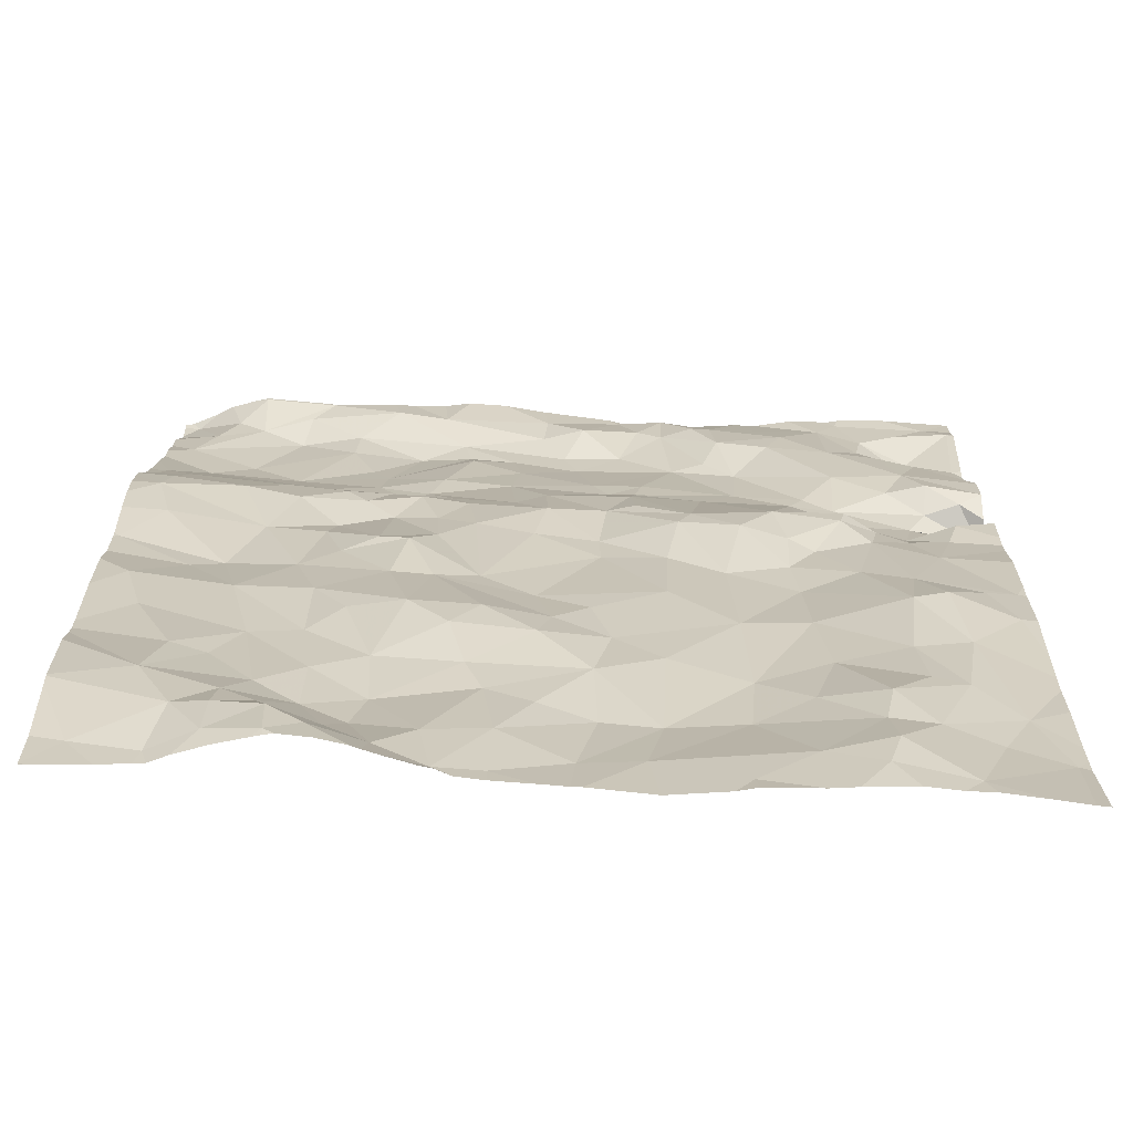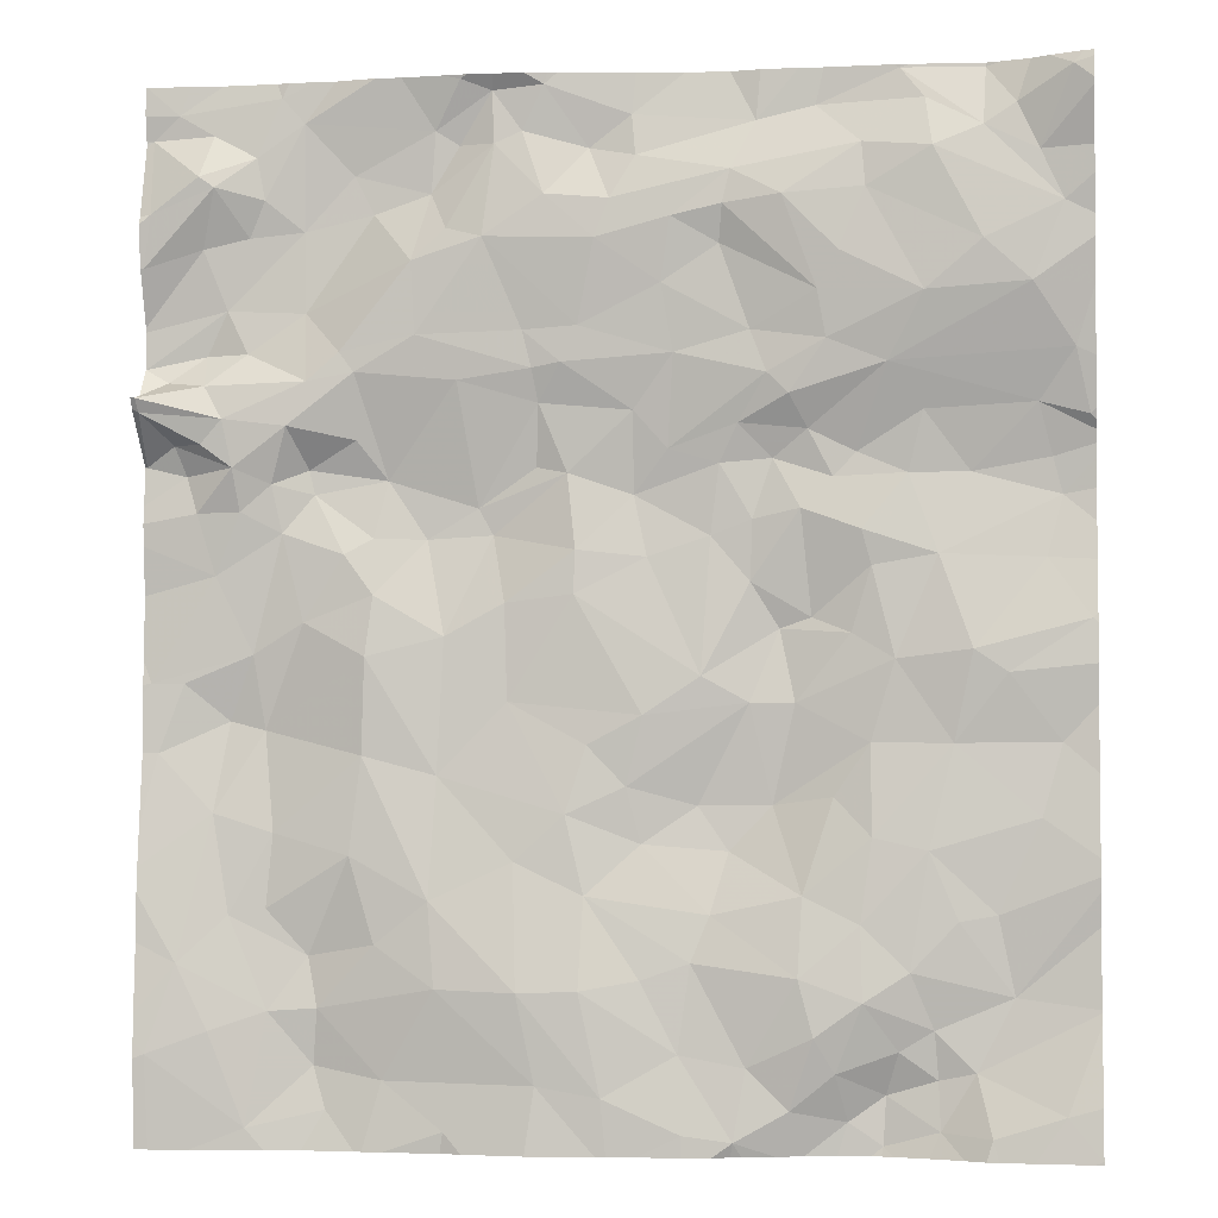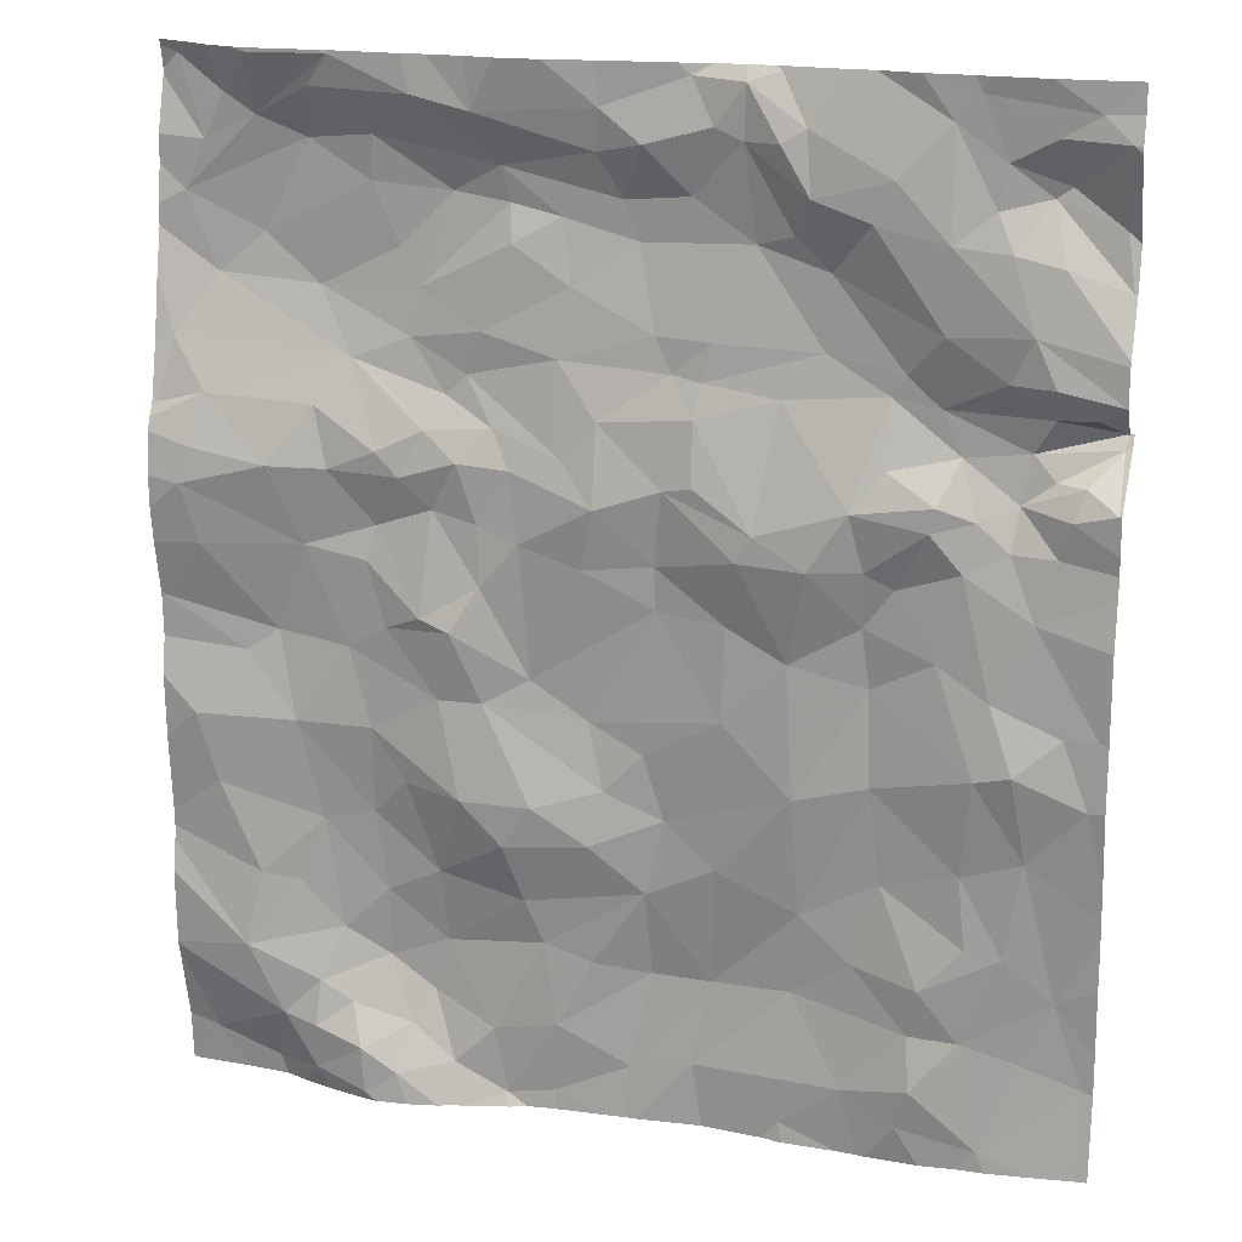
<metadata>
{"format":"obj","ext":"obj","renderer":"f3d","projection":"perspective","resolution":1024,"background":"white","views":[{"elev":-69.2,"azim":179.2,"up":"+Y"},{"elev":-3.3,"azim":8.6,"up":"+Y"},{"elev":18.2,"azim":-161.7,"up":"+Y"}]}
</metadata>
<code>
v -27.32 22.66 -2.01
v -25.45 22.6 -2.029
v -26.56 22.63 -2.207
v -29.88 22.7 -1.954
v -26.27 22.72 -2.162
v -28.34 22.94 -1.92
v -26.63 27.8 -1.916
v -26.31 28.03 -1.965
v -26.88 28.02 -2.02
v -26 28.2 -2.043
v -29.59 25.34 -1.973
v -29.81 24.78 -2.05
v -29.24 25.16 -1.92
v -30.43 26.45 -1.744
v -28.43 23.42 -1.875
v -28.09 23.92 -1.976
v -28.46 24.09 -1.965
v -28.19 26.12 -2.037
v -28.14 25.72 -1.996
v -27.84 26.01 -2.089
v -26.6 24.22 -2.043
v -26.61 24.71 -2.084
v -26.8 24.43 -2.092
v -27.12 24.38 -2.155
v -29.71 25.82 -1.975
v -29.76 26.08 -1.94
v -29.93 25.93 -1.934
v -30.13 26.77 -1.996
v -30.11 26.6 -1.866
v -29.89 26.77 -1.944
v -29.46 22.8 -2.007
v -30.42 27.93 -1.948
v -30.4 27.51 -1.831
v -29.32 27.72 -1.986
v -28.91 27.61 -1.981
v -28.88 27.94 -1.958
v -29.3 26.66 -1.891
v -29.15 26.1 -2.056
v -28.76 26.61 -1.932
v -26.91 23.2 -1.981
v -26.66 23.38 -1.999
v -26.98 23.5 -1.973
v -26.41 23.53 -2.055
v -26.29 23.23 -2.143
v -25.88 23.4 -2.182
v -28.67 25.95 -2.088
v -26.33 26.43 -2.064
v -25.74 26.46 -2.112
v -26.51 26.67 -1.961
v -26.61 27.57 -1.893
v -26.31 27.02 -1.884
v -26.01 27.28 -1.874
v -29 27.24 -1.878
v -29.38 26.77 -1.893
v -28.98 26.85 -1.884
v -30.41 25.03 -1.971
v -30.37 24.66 -1.975
v -29.84 27.82 -1.919
v -30.08 27.94 -1.924
v -30.13 27.71 -1.809
v -27.94 27.54 -1.876
v -27.81 27.77 -1.934
v -28.06 27.83 -1.981
v -30.45 26.18 -1.97
v -30.23 26.12 -1.971
v -28.29 27.57 -1.873
v -28.41 27.92 -1.938
v -28.29 28.16 -1.915
v -26.71 25.28 -2.086
v -26.48 25.14 -2.053
v -26.6 25.62 -2.068
v -29.58 28 -1.93
v -28.73 28.2 -1.888
v -27.04 27.53 -1.855
v -26.76 27.24 -1.876
v -26.97 25.92 -2.051
v -26.65 25.81 -2.037
v -26.8 26.09 -2.091
v -27.8 23.48 -1.98
v -28.11 23.43 -1.897
v -27.61 23.1 -2.008
v -28.56 27.86 -1.928
v -28.57 28.14 -1.939
v -26.17 23.79 -2.088
v -30.44 26.52 -1.703
v -30 26.42 -1.833
v -30.05 27.65 -1.817
v -30.44 27.23 -1.861
v -29.71 28.14 -1.93
v -29.53 23.02 -2.034
v -26.26 25.68 -2.073
v -25.48 26.4 -2.125
v -26.67 23.78 -2.027
v -30.27 28.06 -1.928
v -29.16 22.95 -1.981
v -29.56 26.61 -1.877
v -25.55 28.16 -1.848
v -27.18 27.95 -2.002
v -27.83 28 -1.969
v -27.22 26.85 -1.968
v -26.86 27.04 -1.902
v -27.38 27.3 -1.94
v -27.35 27.5 -1.884
v -29.75 24.24 -1.986
v -29.33 24.12 -1.94
v -29.27 24.64 -1.95
v -28.81 27.41 -1.901
v -28.61 27.36 -1.863
v -28.02 27.33 -1.864
v -27.44 25.79 -2.073
v -27.39 26.17 -2.057
v -26.92 25.36 -2.143
v -27.23 25.55 -2.089
v -27.08 25.3 -2.157
v -26.68 26.22 -2.104
v -26.93 26.34 -2.049
v -27.77 25.68 -2.053
v -28.83 25.27 -1.985
v -28.94 25.78 -2.082
v -29.21 25.48 -1.944
v -30.01 27.01 -1.978
v -29.58 26.99 -1.968
v -29.59 27.42 -1.984
v -28.12 26.89 -1.928
v -27.54 23.57 -2.01
v -28.15 25.48 -1.988
v -28.52 25.44 -2.006
v -28.5 24.92 -2.007
v -29.66 26.38 -1.865
v -29.31 26.31 -1.975
v -29.37 25.7 -1.956
v -29.77 23.31 -1.969
v -29.56 23.59 -2.027
v -29.98 23.81 -1.964
v -30.13 27.33 -1.925
v -30.24 23.56 -1.881
v -30.4 23.08 -1.85
v -27.11 26.19 -2.088
v -27.29 26.37 -2.014
v -30.32 26.62 -1.93
v -30.46 26.7 -1.968
v -29.22 27.51 -1.986
v -25.6 27.47 -1.932
v -25.77 27.06 -1.917
v -26.08 25.19 -2.034
v -27.62 26.74 -1.968
v -27.66 26.24 -2.039
v -27.13 26.62 -1.952
v -30.07 24.34 -1.974
v -28.9 23.89 -1.921
v -29.89 27.39 -1.96
v -30.12 26.28 -1.848
v -30.28 26.28 -1.916
v -29.95 26.16 -1.863
v -29.57 26.16 -2.028
v -28.87 23.43 -1.896
v -26.96 23.92 -2.031
v -28 22.88 -1.933
v -27.68 27.1 -1.928
v -27.62 27.44 -1.884
v -28.35 26.16 -2.061
v -28.59 25.8 -2.091
v -25.55 26.73 -2.042
v -26.55 22.89 -2.213
v -26.48 23.12 -2.127
v -26.8 23.01 -2.056
v -27.22 25.87 -2.07
v -26.44 28.2 -2.008
v -26.31 24.15 -2.056
v -27 24.92 -2.107
v -25.72 27.74 -1.936
v -28.33 26.49 -1.998
v -26.27 27.76 -1.871
v -26.01 27.88 -1.93
v -26.82 26.79 -1.929
v -26.41 26.11 -2.107
v -26.09 26.11 -2.168
v -27.58 22.7 -1.976
v -30 24.83 -2.063
v -29.87 25.18 -2.001
v -27.84 26.44 -2.016
v -29.8 27.59 -1.926
v -30.24 25.03 -1.982
v -28.76 27.86 -1.989
v -27.31 27.68 -1.905
v -25.84 27.99 -1.944
v -28.41 26.87 -1.933
v -27.26 23.04 -2.028
v -27.04 22.82 -2.056
v -28.21 26.7 -1.936
v -30.07 25.59 -1.97
v -30.16 25.93 -1.941
v -29.22 25.79 -2.004
v -29.54 26.02 -2.031
v -30.07 23.2 -1.896
v -28.19 24.34 -1.974
v -26.28 22.98 -2.19
v -25.47 25.35 -2.131
v -25.9 25.07 -2.068
v -27.35 24.15 -2.132
v -27.8 24.18 -2.073
v -27.44 23.82 -2.045
v -29.19 23.66 -1.948
v -29.51 23.32 -1.992
v -27.24 24.92 -2.09
v -27.48 25.05 -2.032
v -27.79 24.85 -1.999
v -26.08 23.02 -2.162
v -25.63 22.82 -2.046
v -26.74 22.76 -2.182
v -25.62 25.99 -2.219
v -25.74 24.32 -2.139
v -28.87 24.54 -1.982
v -26.18 24.71 -2.096
v -29.79 23.84 -1.989
v -27.02 26.51 -1.955
v -27.51 24.38 -2.133
v -25.7 25.66 -2.171
v -25.67 26.19 -2.195
v -25.97 23.82 -2.135
v -28.08 24.7 -1.998
v -27.88 24.48 -2.028
v -25.63 24.71 -2.168
v -28.36 26.67 -1.947
v -26 22.7 -2.056
v -28.82 22.7 -1.951
v -27.59 22.58 -1.981
v -27.82 22.58 -1.966
v -27.97 22.58 -1.955
v -29.59 22.58 -1.98
v -28.73 22.58 -1.942
v -26.62 22.58 -2.203
v -29.26 22.58 -1.968
v -29.3 22.58 -1.974
v -28.03 22.58 -1.953
v -27.28 22.58 -2.05
v -25.79 22.58 -2.035
v -26.33 22.58 -2.143
v -25.49 22.58 -2.029
v -29.15 22.58 -1.963
v -28.84 22.58 -1.963
v -25.97 22.58 -2.045
v -30.17 22.58 -1.923
v -26.57 22.58 -2.196
v -27.43 22.58 -2.001
v -27.02 22.58 -2.13
v -27.34 22.58 -2.04
v -28.39 22.58 -1.917
v -27.11 22.58 -2.1
v -26.51 22.58 -2.183
v -30.39 22.58 -1.893
v -26.97 22.58 -2.148
v -29.94 22.58 -1.953
v -26.14 22.58 -2.089
v -26.8 22.58 -2.185
v -29.78 22.58 -1.958
v -26.04 22.58 -2.047
v -30.46 26.18 -1.97
v -30.46 26.52 -1.757
v -30.46 26.7 -1.967
v -30.46 25.02 -1.968
v -30.46 26.52 -1.705
v -30.46 25.97 -1.96
v -30.46 23 -1.85
v -30.46 26.9 -1.966
v -30.46 23.29 -1.856
v -30.46 23.92 -1.886
v -30.46 28.07 -1.921
v -30.46 25.87 -1.946
v -30.46 25.75 -1.957
v -30.46 27.88 -1.944
v -30.46 27.23 -1.855
v -30.46 26.17 -1.971
v -30.46 27.92 -1.947
v -30.46 22.63 -1.882
v -30.46 24.97 -1.969
v -30.46 27.46 -1.819
v -30.46 23.15 -1.849
v -30.46 27.94 -1.945
v -30.46 22.58 -1.885
v -30.46 26.16 -1.969
v -30.46 26.44 -1.761
v -30.46 26.46 -1.737
v -30.46 25.15 -1.977
v -30.46 23.66 -1.881
v -30.46 27.1 -1.902
v -30.46 23.06 -1.846
v -30.46 24.06 -1.898
v -30.46 26.72 -1.968
v -30.46 26.55 -1.861
v -30.46 26.69 -1.96
v -30.46 25.49 -1.987
v -30.46 24.27 -1.922
v -30.46 26.93 -1.963
v -30.46 27.9 -1.947
v -30.46 24.66 -1.97
v -30.46 27.51 -1.841
v -25.45 26.18 -2.199
v -25.45 25.85 -2.216
v -25.45 22.6 -2.03
v -25.45 22.59 -2.03
v -25.45 25.11 -2.128
v -25.45 26.37 -2.141
v -25.45 25.32 -2.134
v -25.45 26.42 -2.123
v -25.45 24.9 -2.163
v -25.45 23.77 -2.16
v -25.45 27.05 -1.999
v -25.45 23.35 -2.152
v -25.45 23.33 -2.151
v -25.45 27.6 -1.912
v -25.45 27.75 -1.907
v -25.45 27.4 -1.948
v -25.45 23.28 -2.136
v -25.45 28.04 -1.823
v -25.45 24.12 -2.121
v -25.45 26.25 -2.191
v -25.45 24.35 -2.138
v -25.45 26.02 -2.219
v -25.45 22.58 -2.03
v -25.45 22.61 -2.03
v -25.45 23.95 -2.126
v -25.45 25.37 -2.139
v -25.45 27.28 -1.948
v -25.45 22.87 -2.047
v -25.45 25.65 -2.192
v -25.45 24.02 -2.118
v -25.45 26.32 -2.171
v -25.45 28.19 -1.841
v -25.45 26.69 -2.063
v -25.45 22.6 -2.03
v -25.45 24.55 -2.153
v -25.45 28.07 -1.821
v -30.21 28.22 -1.934
v -28.56 28.22 -1.889
v -30.45 28.22 -1.919
v -26.96 28.22 -2.005
v -28.7 28.22 -1.877
v -27.81 28.22 -1.974
v -29.2 28.22 -1.899
v -28.4 28.22 -1.882
v -27.56 28.22 -2.015
v -30.46 28.22 -1.918
v -26.39 28.22 -2.013
v -26.83 28.22 -2.014
v -25.76 28.22 -1.983
v -25.51 28.22 -1.867
v -25.92 28.22 -2.026
v -27.32 28.22 -2.029
v -25.99 28.22 -2.044
v -29.42 28.22 -1.933
v -27.16 28.22 -2.007
v -29.67 28.22 -1.931
v -28.72 28.22 -1.881
v -29.74 28.22 -1.941
v -28.28 28.22 -1.913
v -30.38 28.22 -1.923
v -26.43 28.22 -2.007
v -25.5 28.22 -1.86
v -28.83 28.22 -1.889
v -25.45 28.22 -1.852
v -29.53 28.22 -1.932
v -25.67 28.22 -1.934
v -26.46 28.22 -2.008
v -30.03 28.22 -1.946
v -29.05 28.22 -1.903
v -28.23 28.22 -1.924
g obj_0
f 64 258 273
f 64 273 281
f 136 266 137
f 285 136 267
f 266 136 285
f 266 278 137
f 251 137 264
f 287 137 278
f 264 137 287
f 251 275 280
f 264 275 251
f 209 2 321
f 2 209 237
f 208 209 314
f 242 237 209
f 208 225 209
f 225 242 209
f 321 325 209
f 314 209 325
f 237 239 2
f 321 2 331
f 331 2 300
f 300 2 301
f 301 2 239
f 208 310 45
f 44 208 45
f 225 208 5
f 44 197 208
f 5 208 197
f 314 310 208
f 242 225 257
f 225 5 254
f 254 257 225
f 301 239 320
f 310 309 45
f 220 45 322
f 43 44 45
f 45 220 84
f 84 43 45
f 307 45 309
f 322 45 307
f 44 165 197
f 41 44 43
f 41 165 44
f 164 5 197
f 254 5 238
f 3 5 164
f 250 238 5
f 5 3 250
f 165 164 197
f 220 327 212
f 220 212 169
f 169 84 220
f 322 327 220
f 43 93 41
f 84 169 43
f 169 93 43
f 164 165 166
f 166 165 41
f 42 41 93
f 41 40 166
f 40 41 42
f 210 3 164
f 210 164 166
f 232 3 210
f 250 3 244
f 244 3 232
f 327 316 212
f 212 316 318
f 214 212 223
f 169 212 214
f 332 223 212
f 332 212 318
f 169 214 21
f 21 93 169
f 93 157 42
f 21 157 93
f 189 210 166
f 189 166 40
f 42 188 40
f 202 42 157
f 188 42 125
f 202 125 42
f 188 189 40
f 232 210 255
f 210 189 246
f 255 210 252
f 246 252 210
f 199 214 223
f 199 145 214
f 70 214 145
f 70 22 214
f 22 21 214
f 199 223 306
f 306 223 332
f 21 22 23
f 157 21 23
f 200 202 157
f 200 157 24
f 23 24 157
f 246 189 1
f 188 1 189
f 125 81 188
f 1 188 81
f 202 16 125
f 201 202 200
f 202 201 16
f 81 125 79
f 79 125 16
f 246 1 249
f 145 199 198
f 306 302 199
f 304 198 199
f 304 199 302
f 218 145 198
f 91 70 145
f 91 145 218
f 70 170 22
f 70 91 71
f 70 69 170
f 69 70 71
f 24 22 170
f 22 24 23
f 201 200 217
f 217 200 24
f 205 24 170
f 217 24 205
f 249 1 236
f 1 81 178
f 236 1 247
f 1 178 227
f 247 1 245
f 227 245 1
f 79 80 81
f 178 81 158
f 158 81 80
f 196 16 201
f 80 79 16
f 16 196 17
f 80 16 15
f 15 16 17
f 217 222 201
f 196 201 222
f 218 198 323
f 323 198 304
f 218 211 91
f 323 326 218
f 299 211 218
f 299 218 326
f 177 91 211
f 91 77 71
f 91 177 176
f 91 176 77
f 69 114 170
f 205 170 114
f 112 71 77
f 69 71 112
f 69 112 114
f 222 217 205
f 206 205 114
f 205 206 207
f 207 222 205
f 178 158 229
f 178 228 227
f 229 228 178
f 158 80 15
f 235 229 158
f 6 158 15
f 6 235 158
f 221 196 222
f 213 17 196
f 196 221 128
f 128 213 196
f 213 150 17
f 17 150 15
f 15 156 6
f 150 156 15
f 221 222 207
f 211 299 319
f 219 177 211
f 298 211 319
f 317 219 211
f 317 211 298
f 48 177 219
f 47 176 177
f 47 177 48
f 77 176 78
f 77 76 112
f 76 77 78
f 176 47 115
f 115 78 176
f 112 113 114
f 113 206 114
f 112 76 113
f 206 126 207
f 113 110 206
f 206 117 126
f 206 110 117
f 207 126 128
f 207 128 221
f 6 248 235
f 156 95 6
f 248 6 226
f 226 6 95
f 213 128 118
f 106 150 213
f 118 13 213
f 213 13 106
f 126 127 128
f 127 118 128
f 150 106 105
f 156 150 203
f 105 203 150
f 95 156 204
f 203 204 156
f 328 48 219
f 328 219 317
f 48 328 92
f 92 163 48
f 49 48 163
f 47 48 49
f 47 49 115
f 115 116 78
f 138 76 78
f 138 78 116
f 76 167 113
f 76 138 167
f 115 49 116
f 113 167 110
f 117 19 126
f 126 19 127
f 110 167 111
f 20 117 110
f 110 111 20
f 19 117 20
f 248 226 231
f 226 95 233
f 204 90 95
f 233 95 31
f 31 95 90
f 226 241 231
f 233 240 226
f 241 226 240
f 120 13 118
f 127 162 118
f 118 119 120
f 119 118 162
f 104 105 106
f 106 13 12
f 12 104 106
f 11 13 120
f 11 12 13
f 127 19 162
f 133 203 105
f 215 105 104
f 215 133 105
f 203 133 204
f 90 204 132
f 133 132 204
f 328 303 92
f 92 303 305
f 92 305 163
f 163 330 308
f 144 163 308
f 49 163 144
f 305 330 163
f 49 144 51
f 216 116 49
f 49 51 175
f 216 49 175
f 138 116 139
f 216 139 116
f 111 167 138
f 139 111 138
f 18 19 20
f 162 19 18
f 111 139 147
f 20 111 147
f 20 147 181
f 181 18 20
f 233 31 234
f 90 4 31
f 4 90 132
f 234 31 230
f 31 4 256
f 256 230 31
f 119 193 120
f 120 131 11
f 131 120 193
f 162 46 119
f 46 162 18
f 119 38 193
f 46 38 119
f 134 215 104
f 149 104 12
f 134 104 149
f 11 180 12
f 149 12 179
f 179 12 180
f 131 25 11
f 11 25 180
f 133 215 134
f 132 133 134
f 4 132 195
f 134 136 132
f 195 132 136
f 143 144 324
f 143 52 144
f 51 144 52
f 308 324 144
f 175 51 101
f 50 51 52
f 75 101 51
f 75 51 50
f 148 139 216
f 216 175 148
f 175 101 100
f 175 100 148
f 139 148 147
f 18 181 172
f 46 18 161
f 18 172 161
f 146 147 148
f 181 147 146
f 181 146 190
f 181 190 172
f 4 253 256
f 4 195 137
f 253 4 243
f 137 251 4
f 251 243 4
f 194 193 38
f 131 193 194
f 194 25 131
f 46 39 38
f 46 161 172
f 39 46 172
f 38 155 194
f 37 38 39
f 155 38 130
f 130 38 37
f 136 134 149
f 179 57 149
f 136 149 288
f 288 149 57
f 180 183 179
f 180 25 191
f 180 56 183
f 180 191 56
f 179 183 57
f 26 25 194
f 25 27 191
f 25 26 27
f 137 195 136
f 288 267 136
f 143 171 174
f 52 143 173
f 173 143 174
f 311 143 313
f 324 313 143
f 312 171 143
f 312 143 311
f 173 50 52
f 75 74 101
f 100 101 102
f 74 103 101
f 102 101 103
f 7 50 173
f 74 75 50
f 50 7 74
f 148 100 146
f 100 102 159
f 159 146 100
f 172 190 224
f 39 172 224
f 124 146 159
f 146 124 190
f 124 187 190
f 187 224 190
f 194 155 26
f 55 37 39
f 39 224 55
f 26 155 129
f 155 130 129
f 55 54 37
f 37 129 130
f 37 54 96
f 129 37 96
f 57 183 56
f 57 296 293
f 56 276 57
f 288 57 293
f 276 296 57
f 56 191 292
f 191 27 192
f 292 191 270
f 270 191 192
f 292 284 56
f 261 56 284
f 276 56 261
f 154 27 26
f 154 26 129
f 154 192 27
f 97 171 315
f 171 186 174
f 97 186 171
f 315 171 312
f 10 174 186
f 173 174 8
f 174 10 168
f 168 8 174
f 7 173 8
f 185 74 7
f 103 74 185
f 159 102 160
f 160 102 103
f 160 103 185
f 7 8 9
f 185 7 9
f 159 160 109
f 159 109 124
f 55 224 187
f 109 108 124
f 187 124 108
f 187 108 55
f 108 53 55
f 53 54 55
f 154 129 86
f 96 86 129
f 96 54 122
f 53 122 54
f 30 96 122
f 29 86 96
f 96 30 29
f 192 154 65
f 270 192 269
f 269 192 65
f 65 154 153
f 152 154 86
f 152 153 154
f 97 363 186
f 315 333 97
f 329 97 333
f 359 97 329
f 363 97 347
f 347 97 359
f 186 346 10
f 363 346 186
f 168 10 350
f 10 348 350
f 346 348 10
f 168 9 8
f 168 364 9
f 350 344 168
f 358 168 344
f 364 168 358
f 9 98 185
f 62 185 98
f 185 61 160
f 185 62 61
f 109 160 61
f 364 345 9
f 337 98 9
f 337 9 345
f 66 109 61
f 66 108 109
f 108 66 82
f 108 82 107
f 107 53 108
f 107 35 53
f 53 142 122
f 53 35 142
f 152 86 14
f 85 86 29
f 85 14 86
f 30 122 121
f 123 122 142
f 121 122 123
f 30 121 28
f 28 29 30
f 85 29 140
f 140 29 28
f 64 281 65
f 153 64 65
f 269 65 263
f 281 263 65
f 14 64 153
f 14 153 152
f 359 329 361
f 98 337 352
f 62 98 99
f 98 352 349
f 99 98 349
f 61 62 63
f 62 99 63
f 66 61 63
f 66 63 67
f 82 66 67
f 35 107 82
f 82 67 83
f 82 184 35
f 82 83 184
f 35 184 36
f 35 34 142
f 34 35 36
f 142 34 123
f 14 282 64
f 14 283 282
f 283 14 85
f 85 259 262
f 283 85 262
f 259 85 140
f 28 121 141
f 151 121 123
f 141 121 265
f 121 151 135
f 135 294 121
f 294 265 121
f 72 123 34
f 151 123 182
f 72 182 123
f 28 141 140
f 140 141 291
f 259 140 290
f 291 290 140
f 282 258 64
f 63 99 68
f 349 342 99
f 339 99 342
f 367 68 99
f 367 99 339
f 63 68 67
f 83 67 68
f 68 341 83
f 36 184 83
f 83 335 73
f 73 36 83
f 341 335 83
f 34 36 72
f 36 73 360
f 72 36 366
f 360 366 36
f 141 289 260
f 265 289 141
f 291 141 260
f 87 151 182
f 135 151 87
f 87 88 135
f 294 135 88
f 58 182 72
f 72 340 351
f 58 72 89
f 89 72 351
f 366 340 72
f 58 87 182
f 356 68 367
f 341 68 356
f 335 338 73
f 354 73 338
f 360 73 354
f 87 58 60
f 33 88 87
f 33 87 60
f 294 88 286
f 286 88 272
f 272 88 33
f 59 58 89
f 58 59 60
f 89 94 59
f 89 353 355
f 94 89 355
f 351 362 89
f 353 89 362
f 33 60 32
f 32 60 59
f 32 271 33
f 272 33 277
f 277 33 297
f 271 297 33
f 94 32 59
f 32 94 268
f 94 334 357
f 94 336 268
f 355 365 94
f 334 94 365
f 336 94 357
f 268 279 32
f 271 32 295
f 274 32 279
f 295 32 274
f 336 343 268

</code>
